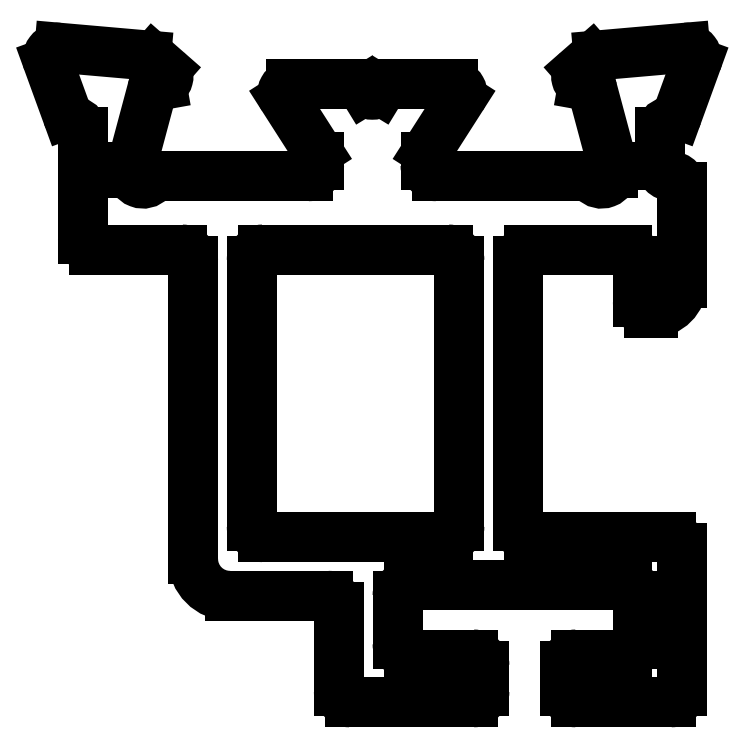
<metadata>
{"format":"dxf","ext":"dxf","renderer":"ezdxf+matplotlib","layout":"modelspace","background":"white","min_lineweight":24,"dpi":150}
</metadata>
<code>
0
SECTION
2
ENTITIES
0
ARC
8
0
10
2110
20
1050
30
0
40
0.3
50
8.685e-11
51
75.82
0
LINE
8
0
10
2110
20
1050
30
0
11
2110
21
1047
31
0
0
ARC
8
0
10
2110
20
1051
30
0
40
0.3
50
200
51
255.8
0
ARC
8
0
10
2111
20
1047
30
0
40
0.3
50
180
51
270
0
LINE
8
0
10
2110
20
1052
30
0
11
2110
21
1051
31
0
0
LINE
8
0
10
2113
20
1047
30
0
11
2111
21
1047
31
0
0
ARC
8
0
10
2110
20
1052
30
0
40
0.3
50
85
51
200
0
ARC
8
0
10
2113
20
1047
30
0
40
0.3
50
0
51
90
0
LINE
8
0
10
2112
20
1052
30
0
11
2110
21
1052
31
0
0
LINE
8
0
10
2113
20
1047
30
0
11
2113
21
1039
31
0
0
ARC
8
0
10
2112
20
1052
30
0
40
0.3
50
45
51
85
0
ARC
8
0
10
2114
20
1039
30
0
40
1
50
180
51
270
0
LINE
8
0
10
2113
20
1052
30
0
11
2112
21
1052
31
0
0
LINE
8
0
10
2114
20
1038
30
0
11
2117
21
1038
31
0
0
ARC
8
0
10
2113
20
1052
30
0
40
0.25
50
285
51
45
0
ARC
8
0
10
2117
20
1037
30
0
40
0.3
50
0
51
90
0
LINE
8
0
10
2112
20
1051
30
0
11
2113
21
1051
31
0
0
LINE
8
0
10
2117
20
1037
30
0
11
2117
21
1035
31
0
0
ARC
8
0
10
2113
20
1051
30
0
40
0.2
50
105
51
165
0
ARC
8
0
10
2118
20
1035
30
0
40
0.3
50
180
51
270
0
LINE
8
0
10
2112
20
1049
30
0
11
2112
21
1051
31
0
0
LINE
8
0
10
2118
20
1035
30
0
11
2121
21
1035
31
0
0
ARC
8
0
10
2112
20
1049
30
0
40
0.3
50
165
51
180
0
ARC
8
0
10
2121
20
1035
30
0
40
0.3
50
270
51
360
0
LINE
8
0
10
2112
20
1049
30
0
11
2112
21
1049
31
0
0
LINE
8
0
10
2121
20
1035
30
0
11
2121
21
1036
31
0
0
ARC
8
0
10
2112
20
1049
30
0
40
0.3
50
180
51
318.2
0
ARC
8
0
10
2121
20
1036
30
0
40
0.3
50
8.685e-11
51
90
0
ARC
8
0
10
2113
20
1049
30
0
40
0.3
50
90
51
138.2
0
LINE
8
0
10
2121
20
1036
30
0
11
2119
21
1036
31
0
0
LINE
8
0
10
2117
20
1049
30
0
11
2113
21
1049
31
0
0
ARC
8
0
10
2119
20
1036
30
0
40
0.3
50
180
51
270
0
ARC
8
0
10
2117
20
1049
30
0
40
0.3
50
270
51
3.474e-10
0
LINE
8
0
10
2119
20
1036
30
0
11
2119
21
1038
31
0
0
LINE
8
0
10
2117
20
1049
30
0
11
2117
21
1049
31
0
0
ARC
8
0
10
2119
20
1038
30
0
40
0.3
50
90
51
180
0
ARC
8
0
10
2117
20
1049
30
0
40
0.3
50
0
51
31.4
0
LINE
8
0
10
2119
20
1038
30
0
11
2125
21
1038
31
0
0
LINE
8
0
10
2116
20
1051
30
0
11
2117
21
1050
31
0
0
ARC
8
0
10
2125
20
1038
30
0
40
0.3
50
360
51
90
0
ARC
8
0
10
2116
20
1051
30
0
40
0.25
50
90
51
211.4
0
LINE
8
0
10
2126
20
1038
30
0
11
2126
21
1036
31
0
0
LINE
8
0
10
2118
20
1051
30
0
11
2116
21
1051
31
0
0
ARC
8
0
10
2125
20
1036
30
0
40
0.3
50
270
51
360
0
ARC
8
0
10
2118
20
1051
30
0
40
0.3
50
31.4
51
90
0
LINE
8
0
10
2125
20
1036
30
0
11
2124
21
1036
31
0
0
LINE
8
0
10
2118
20
1051
30
0
11
2118
21
1051
31
0
0
ARC
8
0
10
2124
20
1036
30
0
40
0.3
50
90
51
180
0
ARC
8
0
10
2118
20
1051
30
0
40
0.25
50
211.4
51
328.6
0
LINE
8
0
10
2124
20
1036
30
0
11
2124
21
1035
31
0
0
LINE
8
0
10
2119
20
1051
30
0
11
2119
21
1051
31
0
0
ARC
8
0
10
2124
20
1035
30
0
40
0.3
50
180
51
270
0
ARC
8
0
10
2119
20
1051
30
0
40
0.3
50
90
51
148.6
0
LINE
8
0
10
2124
20
1035
30
0
11
2126
21
1035
31
0
0
LINE
8
0
10
2119
20
1051
30
0
11
2121
21
1051
31
0
0
ARC
8
0
10
2126
20
1035
30
0
40
0.3
50
270
51
360
0
ARC
8
0
10
2121
20
1051
30
0
40
0.25
50
328.6
51
90
0
LINE
8
0
10
2127
20
1035
30
0
11
2127
21
1039
31
0
0
LINE
8
0
10
2121
20
1051
30
0
11
2120
21
1050
31
0
0
ARC
8
0
10
2126
20
1039
30
0
40
0.3
50
360
51
90
0
ARC
8
0
10
2120
20
1049
30
0
40
0.3
50
148.6
51
180
0
LINE
8
0
10
2126
20
1039
30
0
11
2123
21
1039
31
0
0
LINE
8
0
10
2120
20
1049
30
0
11
2120
21
1049
31
0
0
ARC
8
0
10
2123
20
1039
30
0
40
0.3
50
180
51
270
0
ARC
8
0
10
2120
20
1049
30
0
40
0.3
50
180
51
270
0
LINE
8
0
10
2122
20
1039
30
0
11
2122
21
1047
31
0
0
LINE
8
0
10
2120
20
1049
30
0
11
2124
21
1049
31
0
0
ARC
8
0
10
2123
20
1047
30
0
40
0.3
50
90
51
180
0
ARC
8
0
10
2124
20
1049
30
0
40
0.3
50
41.81
51
90
0
LINE
8
0
10
2123
20
1047
30
0
11
2125
21
1047
31
0
0
ARC
8
0
10
2125
20
1049
30
0
40
0.3
50
221.8
51
360
0
ARC
8
0
10
2125
20
1047
30
0
40
0.3
50
0
51
90
0
LINE
8
0
10
2125
20
1049
30
0
11
2125
21
1049
31
0
0
LINE
8
0
10
2126
20
1047
30
0
11
2126
21
1046
31
0
0
ARC
8
0
10
2125
20
1049
30
0
40
0.3
50
1.911e-09
51
15
0
ARC
8
0
10
2126
20
1046
30
0
40
0.3
50
180
51
270
0
LINE
8
0
10
2125
20
1049
30
0
11
2124
21
1051
31
0
0
LINE
8
0
10
2126
20
1045
30
0
11
2126
21
1045
31
0
0
ARC
8
0
10
2124
20
1051
30
0
40
0.2
50
15
51
75
0
ARC
8
0
10
2126
20
1046
30
0
40
0.8
50
270
51
0
0
LINE
8
0
10
2124
20
1051
30
0
11
2124
21
1051
31
0
0
LINE
8
0
10
2127
20
1046
30
0
11
2127
21
1049
31
0
0
ARC
8
0
10
2124
20
1052
30
0
40
0.25
50
135
51
255
0
ARC
8
0
10
2126
20
1049
30
0
40
0.3
50
0
51
88.65
0
LINE
8
0
10
2124
20
1052
30
0
11
2124
21
1052
31
0
0
ARC
8
0
10
2126
20
1049
30
0
40
0.3
50
180
51
268.7
0
ARC
8
0
10
2125
20
1052
30
0
40
0.3
50
95
51
135
0
LINE
8
0
10
2126
20
1050
30
0
11
2126
21
1049
31
0
0
LINE
8
0
10
2124
20
1052
30
0
11
2127
21
1052
31
0
0
ARC
8
0
10
2126
20
1050
30
0
40
0.3
50
100.9
51
180
0
ARC
8
0
10
2127
20
1052
30
0
40
0.3
50
340
51
95
0
ARC
8
0
10
2126
20
1051
30
0
40
0.3
50
280.9
51
340
0
LINE
8
0
10
2127
20
1052
30
0
11
2127
21
1051
31
0
0
LINE
8
0
10
2115
20
1039
30
0
11
2115
21
1047
31
0
0
ARC
8
0
10
2115
20
1047
30
0
40
0.3
50
90
51
180
0
ARC
8
0
10
2115
20
1039
30
0
40
0.3
50
180
51
270
0
LINE
8
0
10
2115
20
1047
30
0
11
2120
21
1047
31
0
0
LINE
8
0
10
2120
20
1039
30
0
11
2115
21
1039
31
0
0
ARC
8
0
10
2120
20
1047
30
0
40
0.3
50
0
51
90
0
ARC
8
0
10
2120
20
1039
30
0
40
0.3
50
270
51
0
0
LINE
8
0
10
2121
20
1047
30
0
11
2121
21
1039
31
0
0
ENDSEC
0
EOF

</code>
